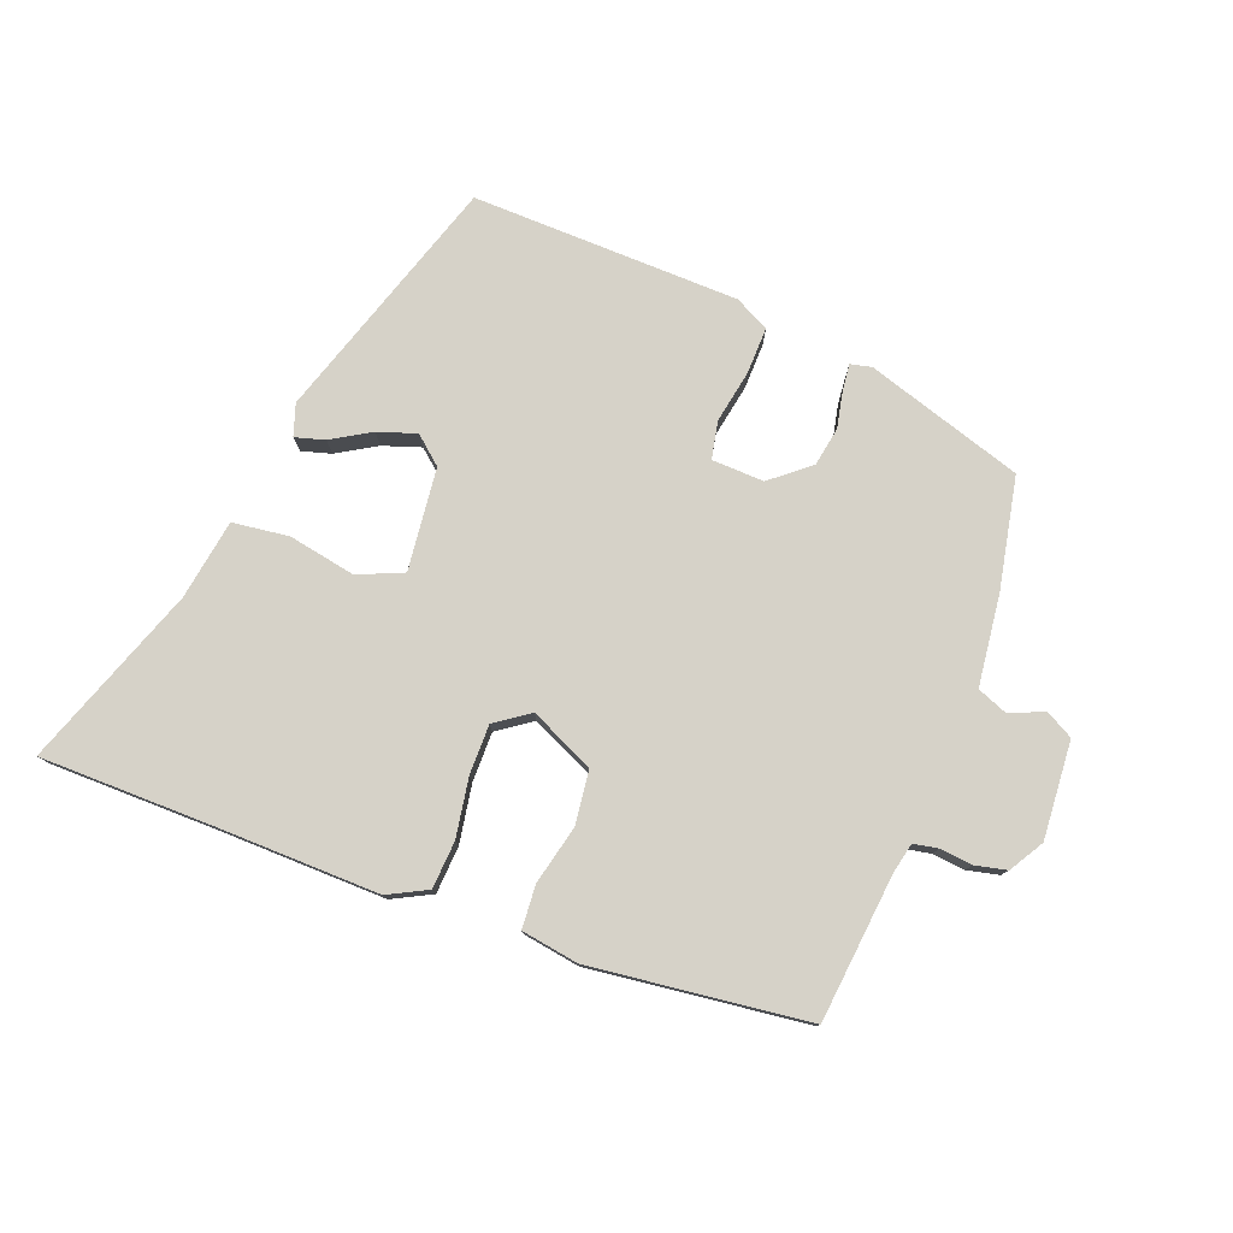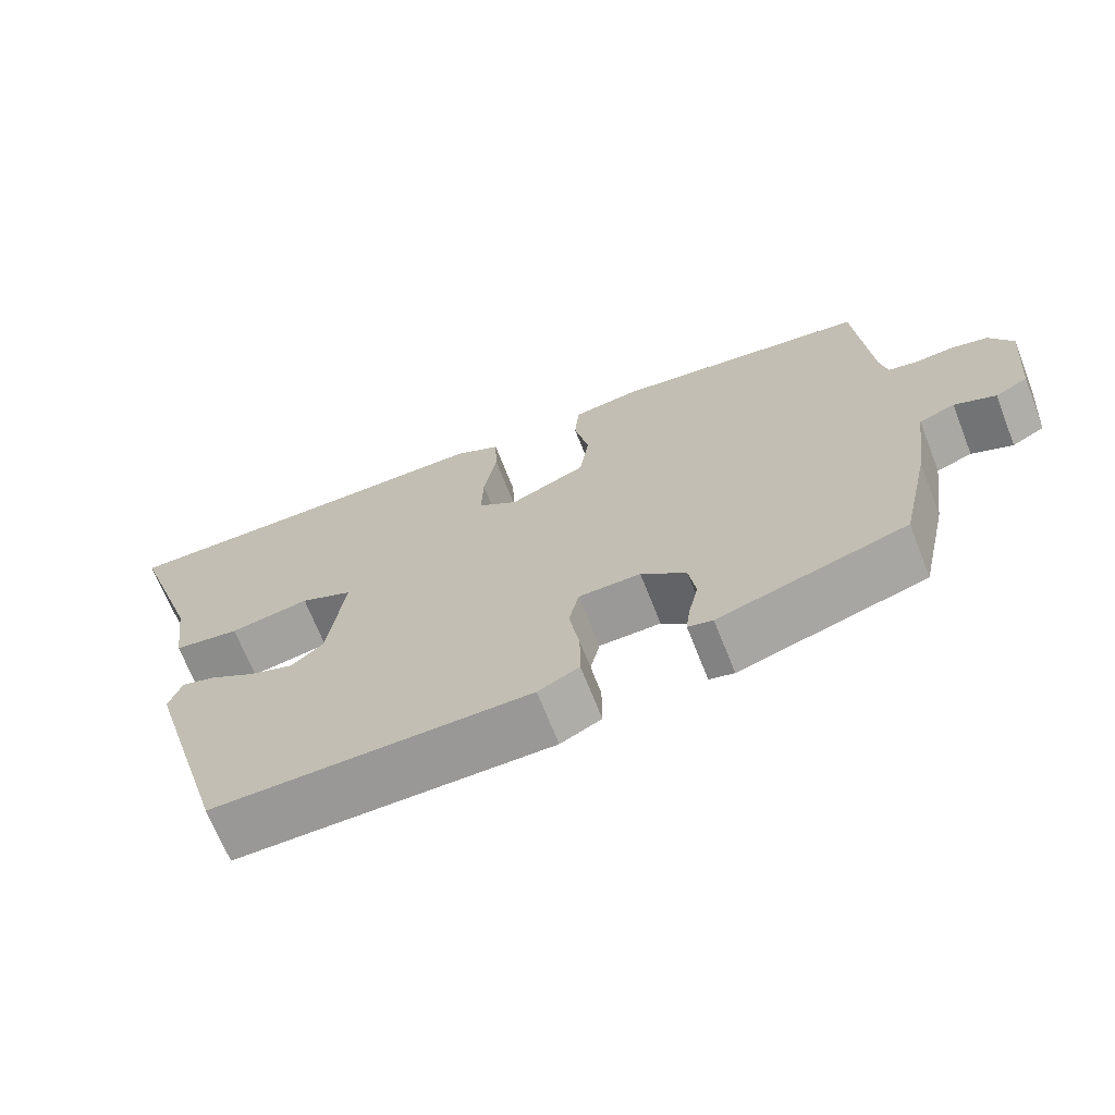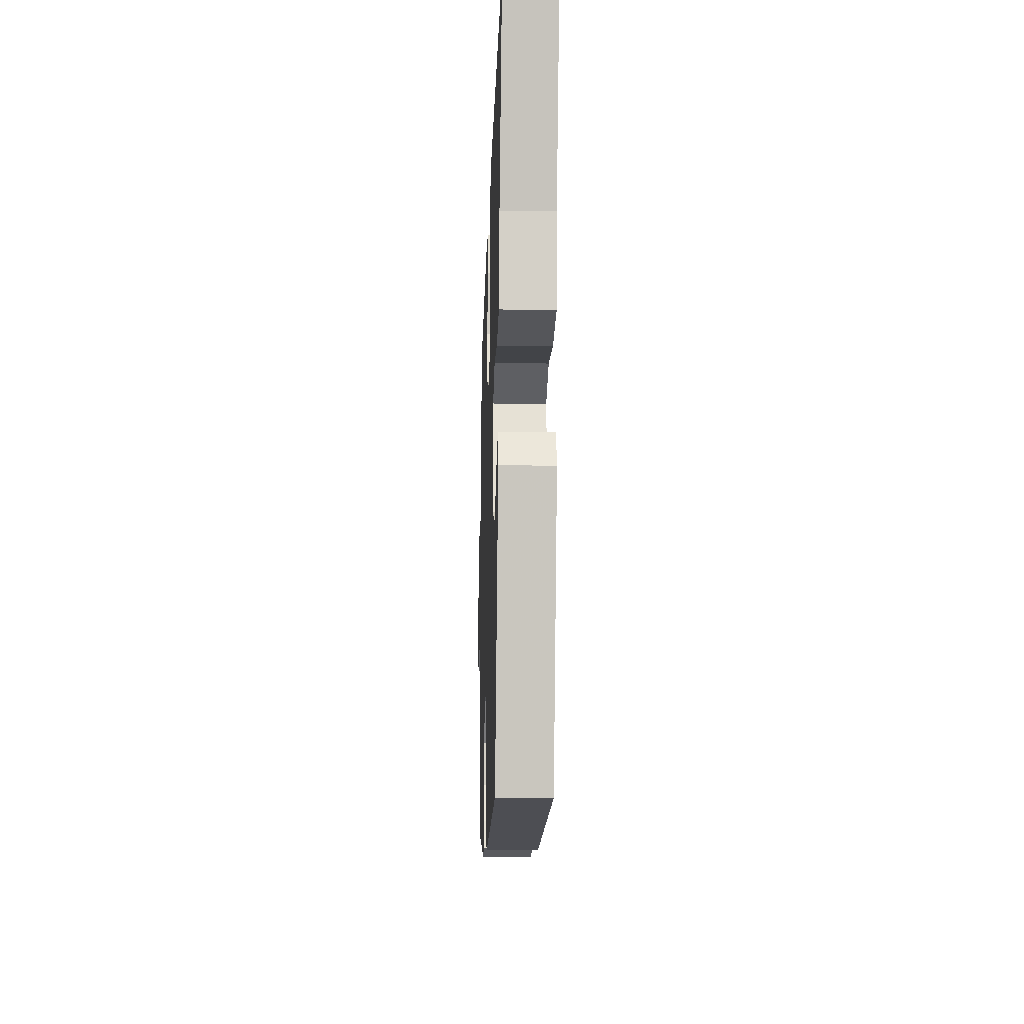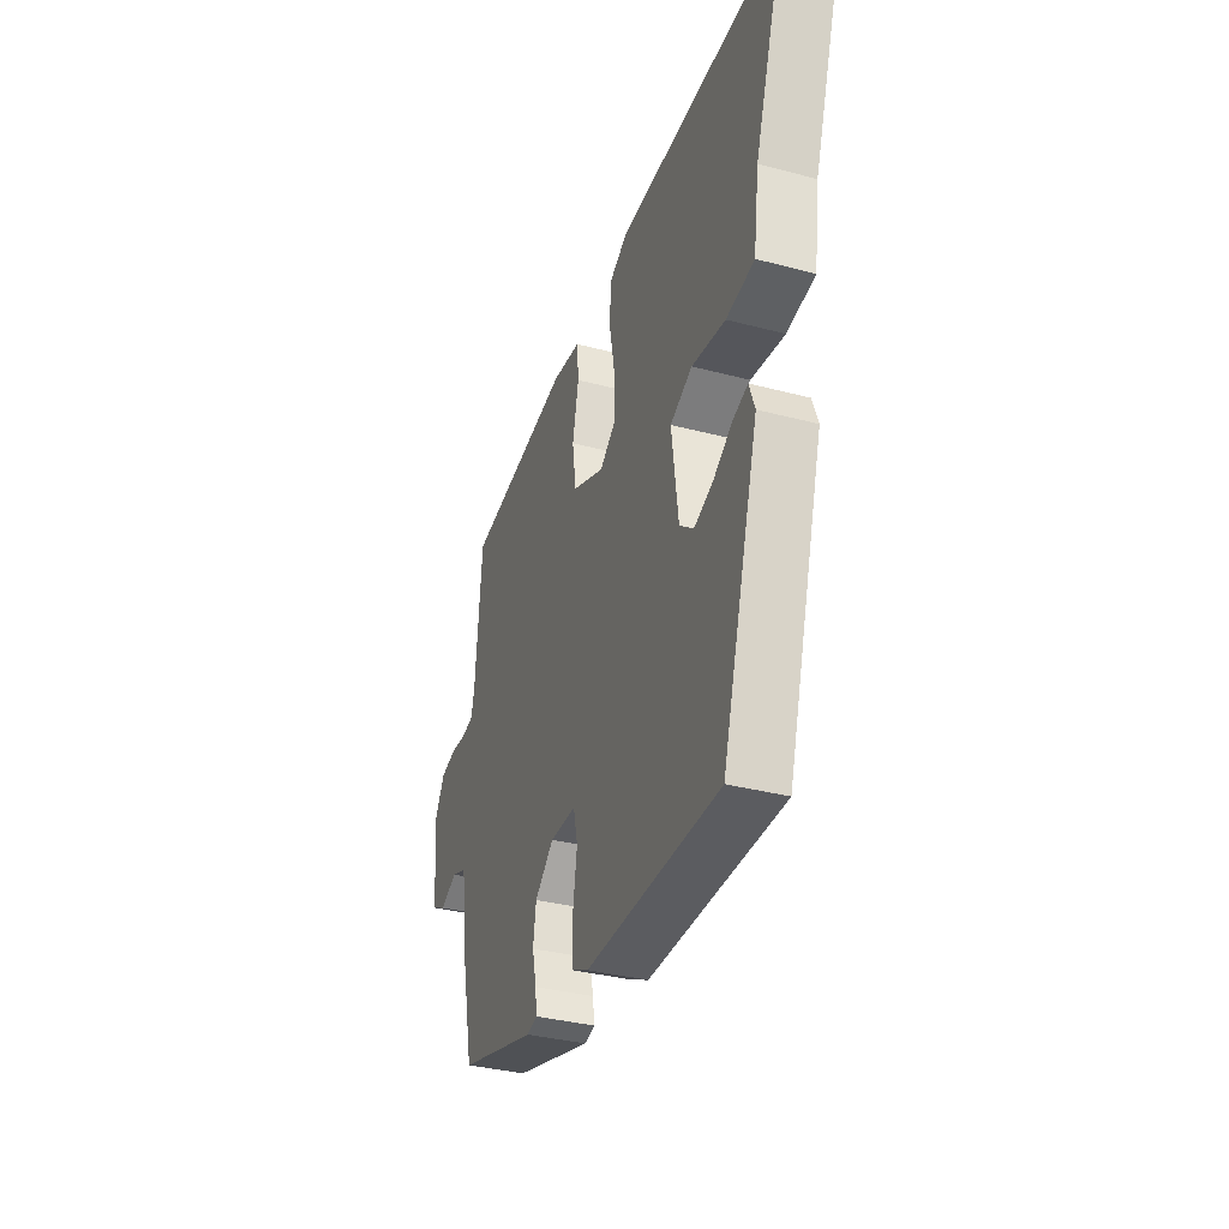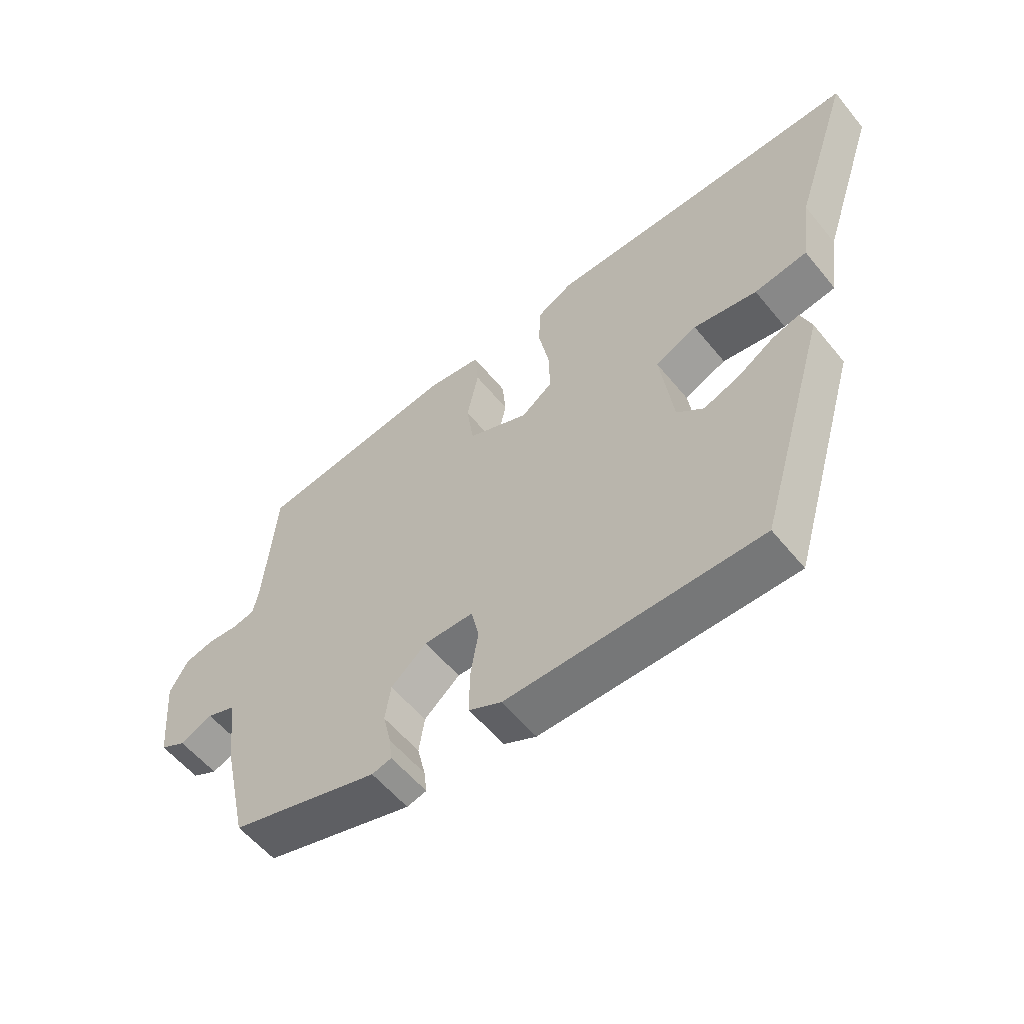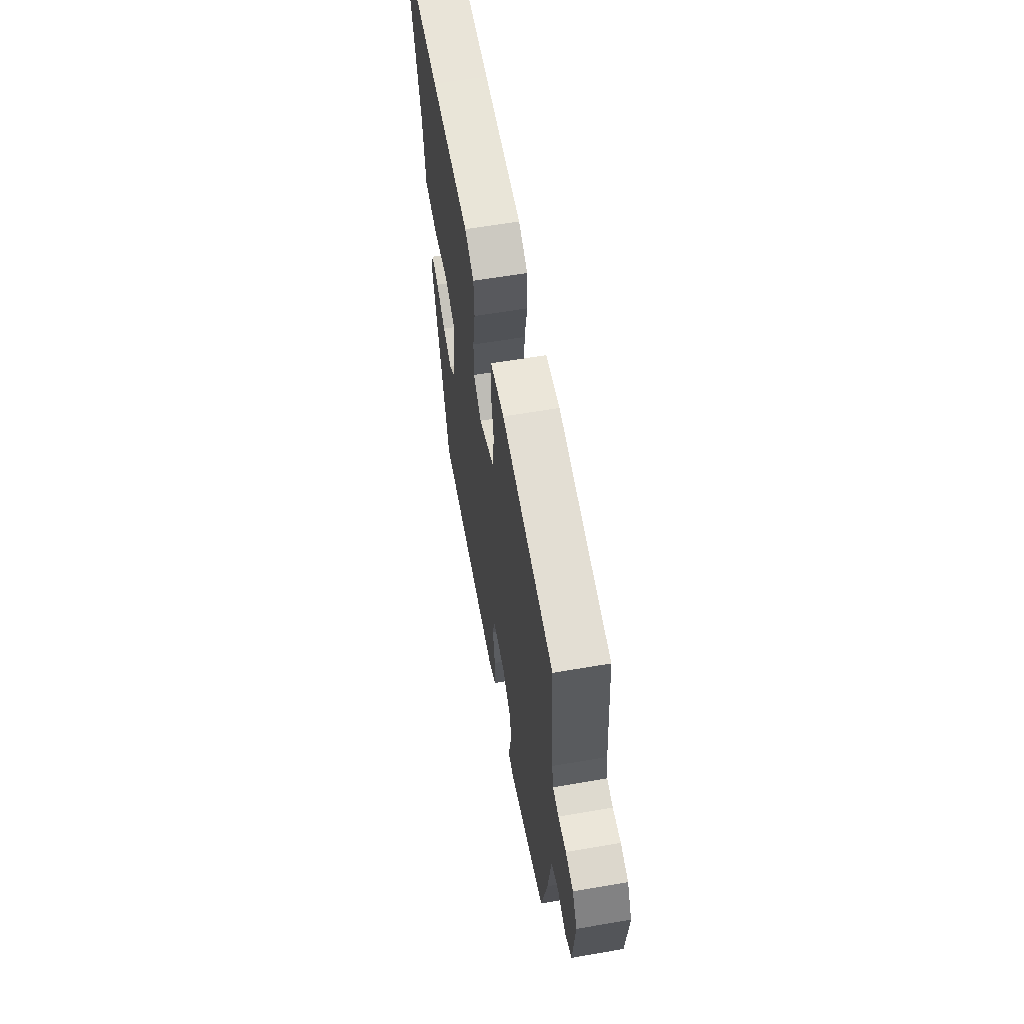
<metadata>
{"format":"obj","ext":"obj","renderer":"f3d","projection":"perspective","resolution":1024,"background":"white","views":[{"elev":78.1,"azim":22.2,"up":"+Y"},{"elev":-68.6,"azim":21.5,"up":"+Z"},{"elev":-17.3,"azim":-92.0,"up":"+Z"},{"elev":-35.1,"azim":-109.3,"up":"+Z"},{"elev":-57.0,"azim":-141.2,"up":"+Z"},{"elev":59.5,"azim":79.9,"up":"+Z"}]}
</metadata>
<code>
v -0.369 0.07 -0.472
v -0.482 0.07 -0.093
v -0.465 0.07 -0.045
v -0.42 0.07 -0.059
v -0.361 0.07 -0.096
v -0.303 0.07 -0.117
v -0.26 0.07 -0.082
v -0.239 0.07 0.074
v -0.307 0.07 0.105
v -0.41 0.07 0.088
v -0.496 0.07 0.101
v -0.513 0.07 0.224
v -0.606 0.07 0.502
v -0.34 0.07 0.498
v -0.093 0.07 0.497
v -0.034 0.07 0.465
v -0.031 0.07 0.392
v -0.048 0.07 0.303
v -0.05 0.07 0.227
v 0.001 0.07 0.189
v 0.1 0.07 0.232
v 0.112 0.07 0.314
v 0.093 0.07 0.404
v 0.099 0.07 0.47
v 0.187 0.07 0.482
v 0.517 0.07 0.434
v 0.535 0.07 0.208
v 0.544 0.07 0.162
v 0.581 0.07 0.154
v 0.631 0.07 0.158
v 0.679 0.07 0.146
v 0.709 0.07 0.093
v 0.695 0.07 -0.056
v 0.653 0.07 -0.078
v 0.6 0.07 -0.055
v 0.554 0.07 -0.072
v 0.534 0.07 -0.211
v 0.496 0.07 -0.38
v 0.254 0.07 -0.45
v 0.222 0.07 -0.442
v 0.227 0.07 -0.402
v 0.24 0.07 -0.346
v 0.231 0.07 -0.286
v 0.173 0.07 -0.236
v 0.093 0.07 -0.237
v 0.08 0.07 -0.294
v 0.093 0.07 -0.375
v 0.093 0.07 -0.446
v 0.04 0.07 -0.472
v -0.369 0 -0.472
v -0.482 0 -0.093
v -0.465 0 -0.045
v -0.42 0 -0.059
v -0.361 0 -0.096
v -0.303 0 -0.117
v -0.26 0 -0.082
v -0.239 0 0.074
v -0.307 0 0.105
v -0.41 0 0.088
v -0.496 0 0.101
v -0.513 0 0.224
v -0.606 0 0.502
v -0.34 0 0.498
v -0.093 0 0.497
v -0.034 0 0.465
v -0.031 0 0.392
v -0.048 0 0.303
v -0.05 0 0.227
v 0.001 0 0.189
v 0.1 0 0.232
v 0.112 0 0.314
v 0.093 0 0.404
v 0.099 0 0.47
v 0.187 0 0.482
v 0.517 0 0.434
v 0.535 0 0.208
v 0.544 0 0.162
v 0.581 0 0.154
v 0.631 0 0.158
v 0.679 0 0.146
v 0.709 0 0.093
v 0.695 0 -0.056
v 0.653 0 -0.078
v 0.6 0 -0.055
v 0.554 0 -0.072
v 0.534 0 -0.211
v 0.496 0 -0.38
v 0.254 0 -0.45
v 0.222 0 -0.442
v 0.227 0 -0.402
v 0.24 0 -0.346
v 0.231 0 -0.286
v 0.173 0 -0.236
v 0.093 0 -0.237
v 0.08 0 -0.294
v 0.093 0 -0.375
v 0.093 0 -0.446
v 0.04 0 -0.472
f 49 1 2
f 48 49 2
f 47 48 2
f 46 47 2
f 45 46 2
f 44 45 2
f 40 41 42
f 39 40 42
f 38 39 42
f 37 38 42
f 36 37 42
f 36 42 43
f 33 34 35
f 32 33 35
f 31 32 35
f 30 31 35
f 29 30 35
f 28 29 35 36
f 36 43 44
f 28 36 44
f 27 28 44
f 25 26 27
f 24 25 27
f 23 24 27
f 22 23 27
f 16 17 18
f 15 16 18
f 14 15 18
f 14 18 19
f 13 14 19
f 12 13 19
f 12 19 20
f 11 12 20
f 10 11 20
f 9 10 20
f 2 3 4 5
f 2 5 6
f 44 2 6
f 21 22 27 44
f 20 21 44
f 8 9 20
f 7 8 20 44
f 6 7 44
f 51 50 98
f 51 98 97
f 51 97 96
f 51 96 95
f 51 95 94
f 51 94 93
f 91 90 89
f 91 89 88
f 91 88 87
f 91 87 86
f 91 86 85
f 92 91 85
f 84 83 82
f 84 82 81
f 84 81 80
f 84 80 79
f 84 79 78
f 85 84 78 77
f 93 92 85
f 93 85 77
f 93 77 76
f 76 75 74
f 76 74 73
f 76 73 72
f 76 72 71
f 67 66 65
f 67 65 64
f 67 64 63
f 68 67 63
f 68 63 62
f 68 62 61
f 69 68 61
f 69 61 60
f 69 60 59
f 69 59 58
f 54 53 52 51
f 55 54 51
f 55 51 93
f 93 76 71 70
f 93 70 69
f 69 58 57
f 93 69 57 56
f 93 56 55
f 1 50 51 2
f 2 51 52 3
f 3 52 53 4
f 4 53 54 5
f 5 54 55 6
f 6 55 56 7
f 7 56 57 8
f 8 57 58 9
f 9 58 59 10
f 10 59 60 11
f 11 60 61 12
f 12 61 62 13
f 13 62 63 14
f 14 63 64 15
f 15 64 65 16
f 16 65 66 17
f 17 66 67 18
f 18 67 68 19
f 19 68 69 20
f 20 69 70 21
f 21 70 71 22
f 22 71 72 23
f 23 72 73 24
f 24 73 74 25
f 25 74 75 26
f 26 75 76 27
f 27 76 77 28
f 28 77 78 29
f 29 78 79 30
f 30 79 80 31
f 31 80 81 32
f 32 81 82 33
f 33 82 83 34
f 34 83 84 35
f 35 84 85 36
f 36 85 86 37
f 37 86 87 38
f 38 87 88 39
f 39 88 89 40
f 40 89 90 41
f 41 90 91 42
f 42 91 92 43
f 43 92 93 44
f 44 93 94 45
f 45 94 95 46
f 46 95 96 47
f 47 96 97 48
f 48 97 98 49
f 49 98 50 1

</code>
